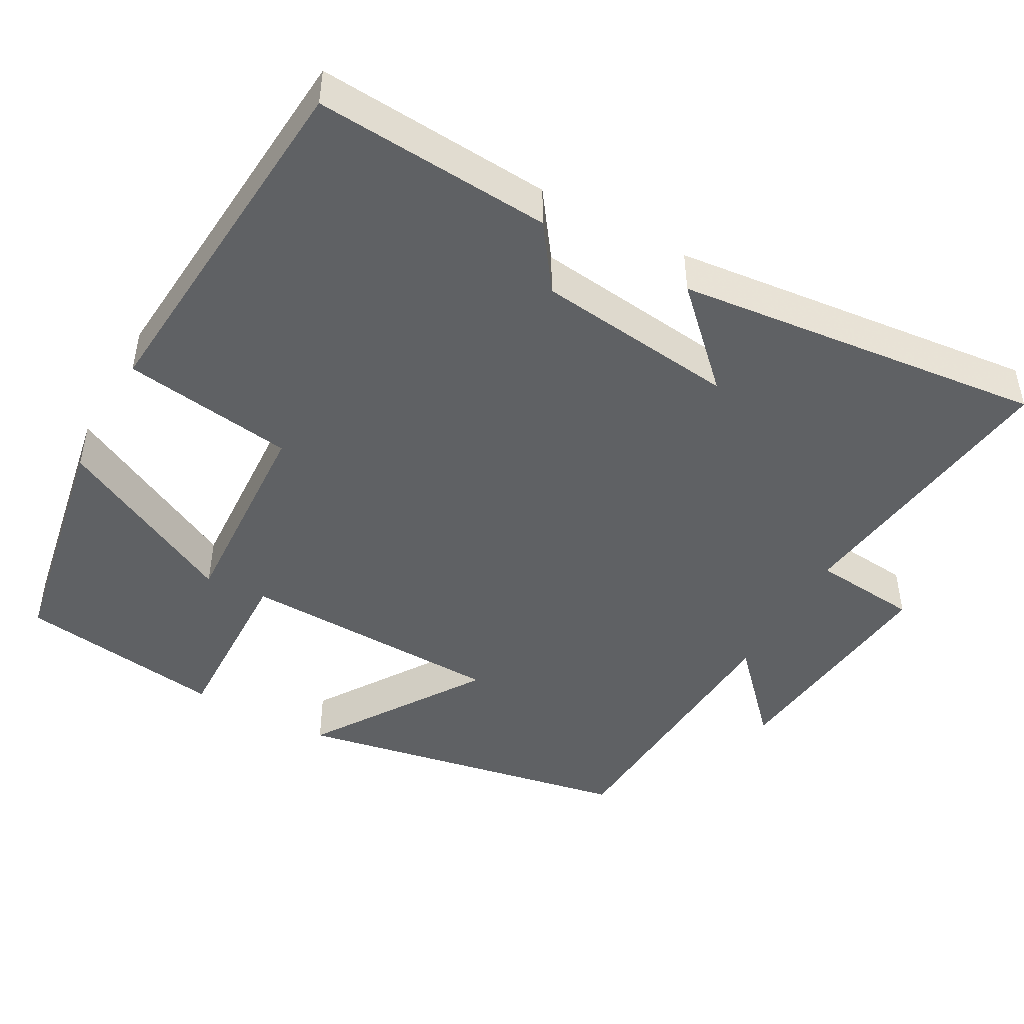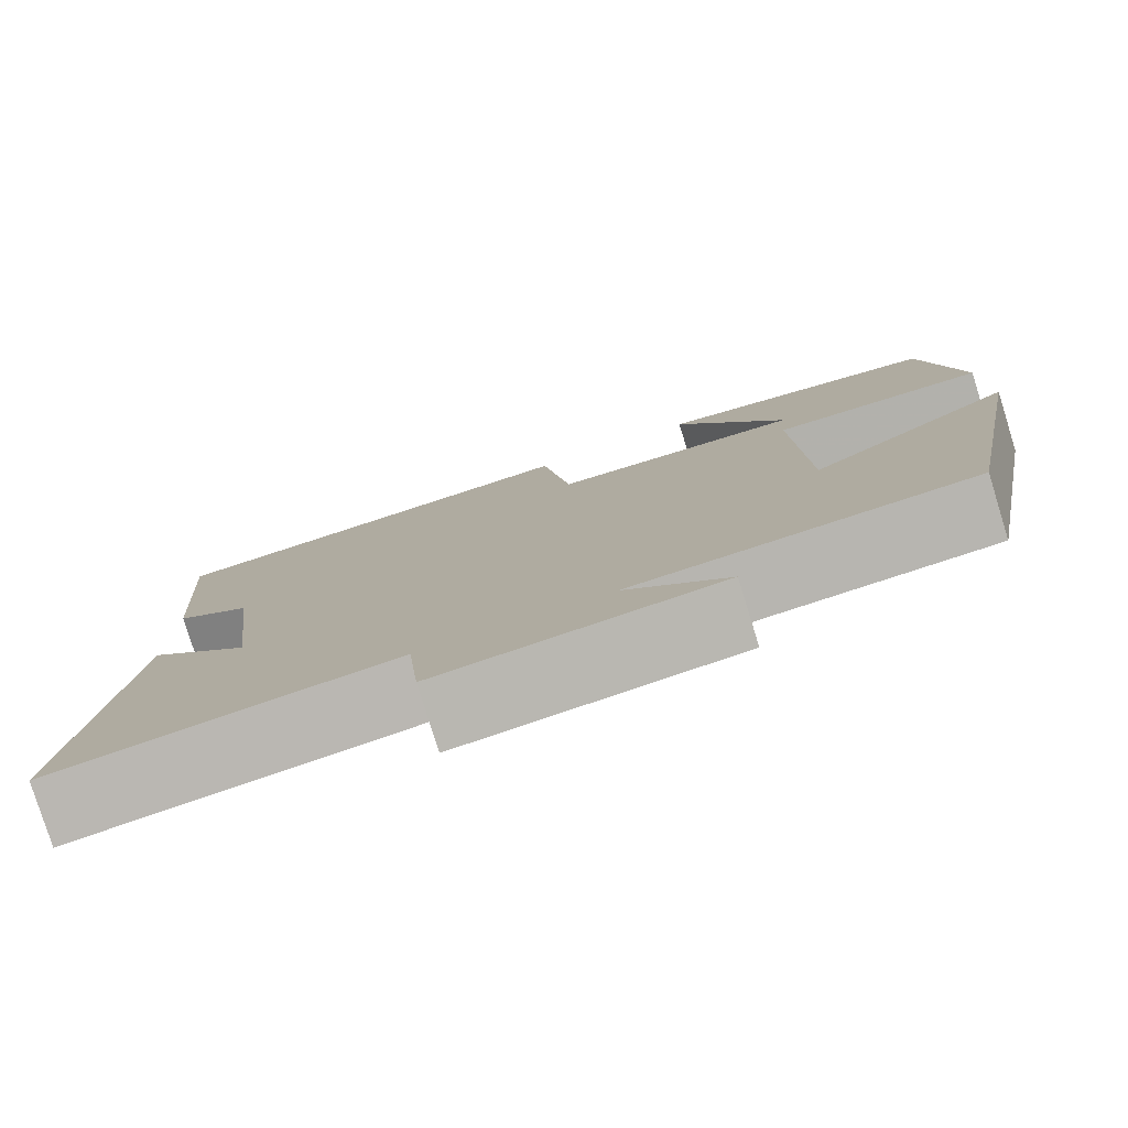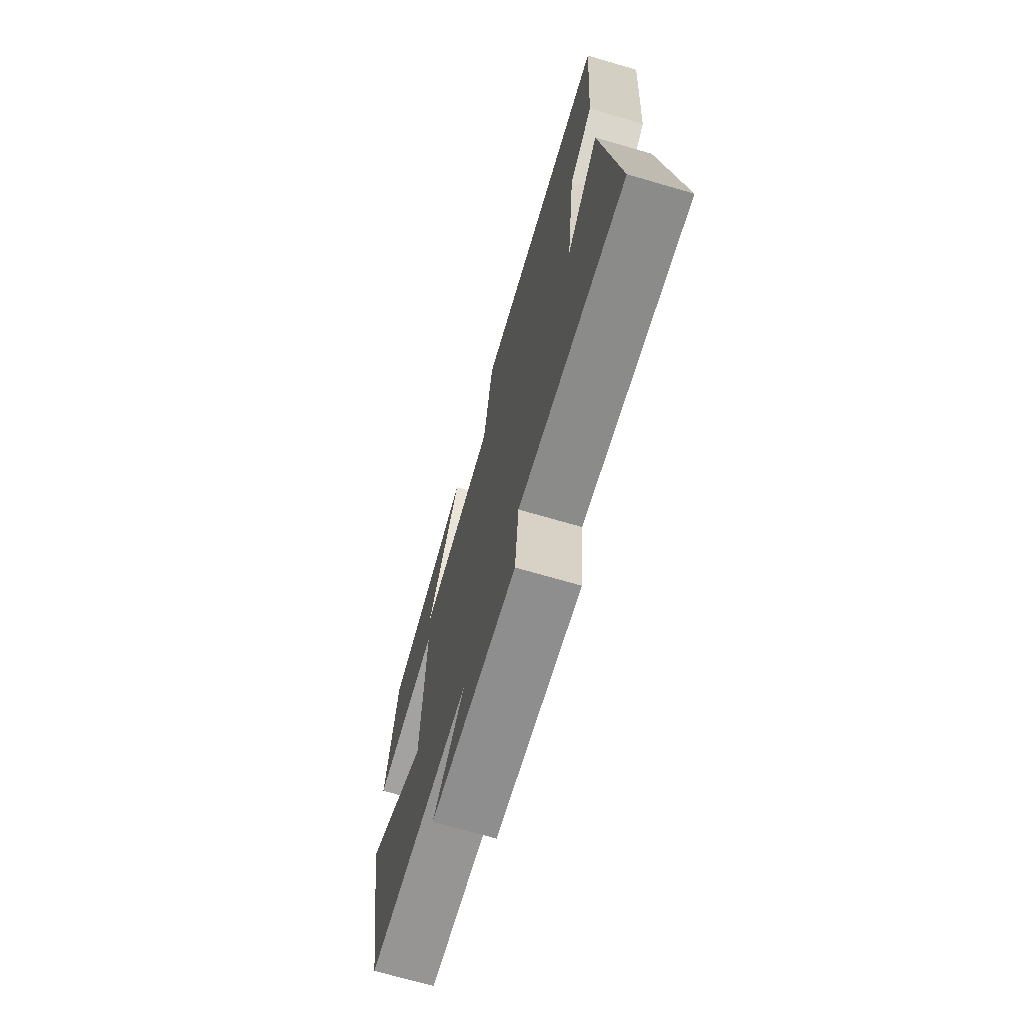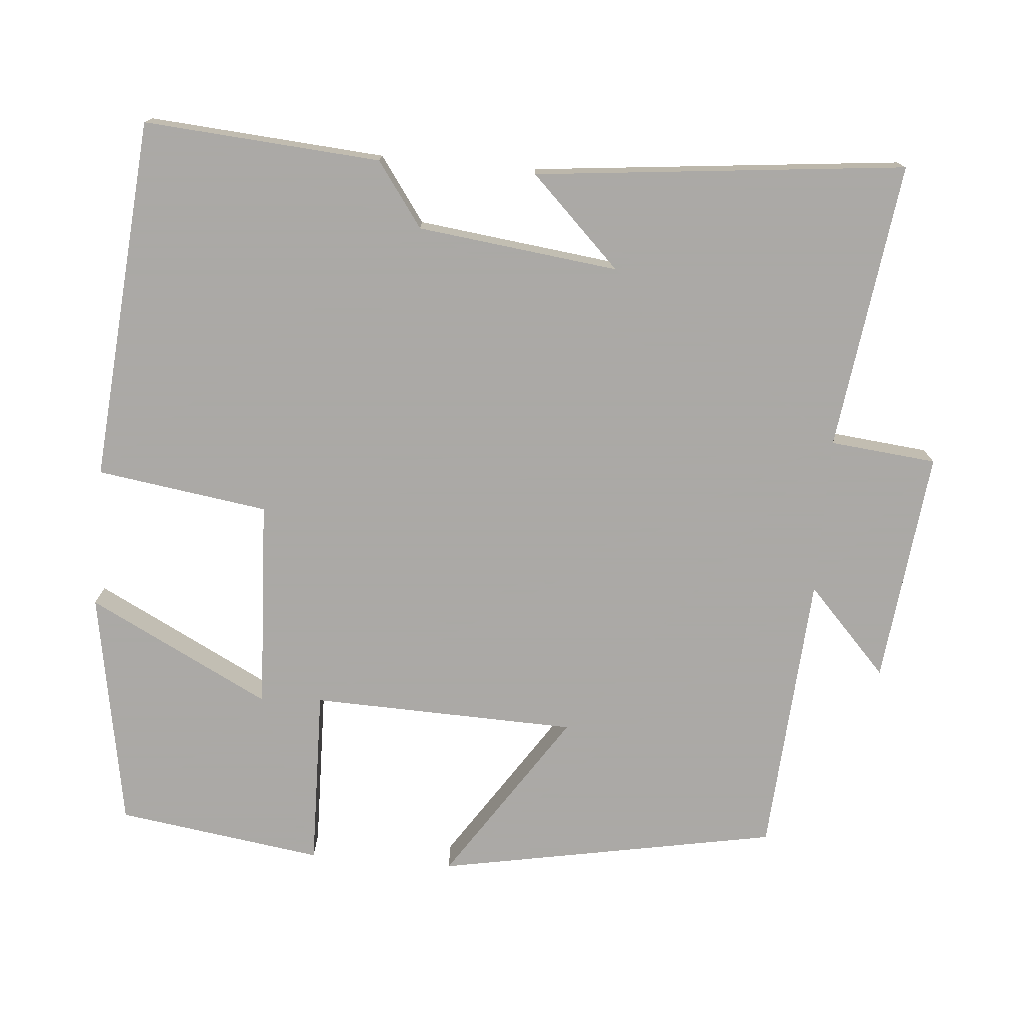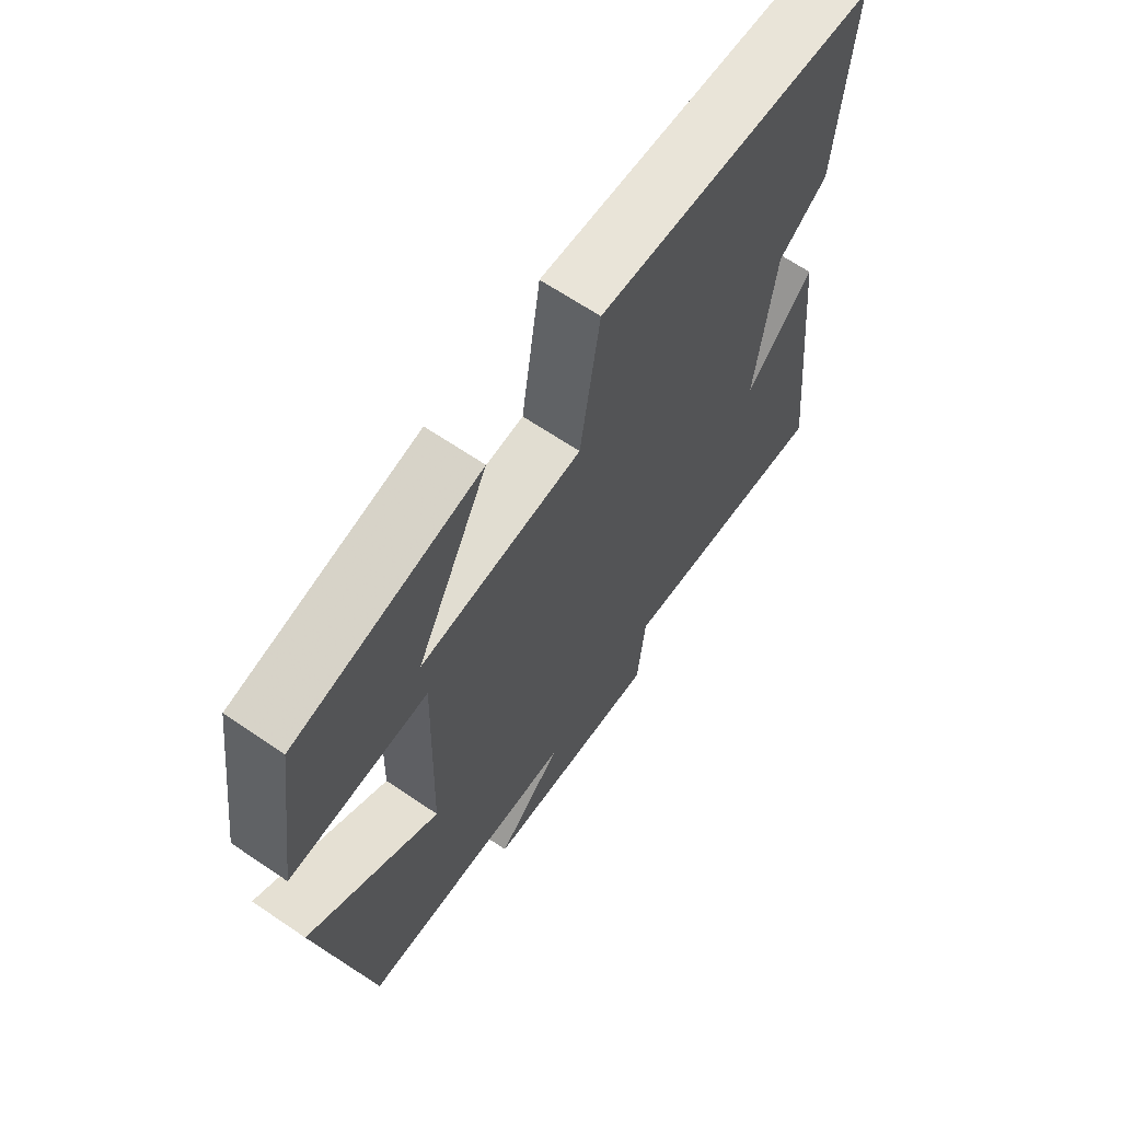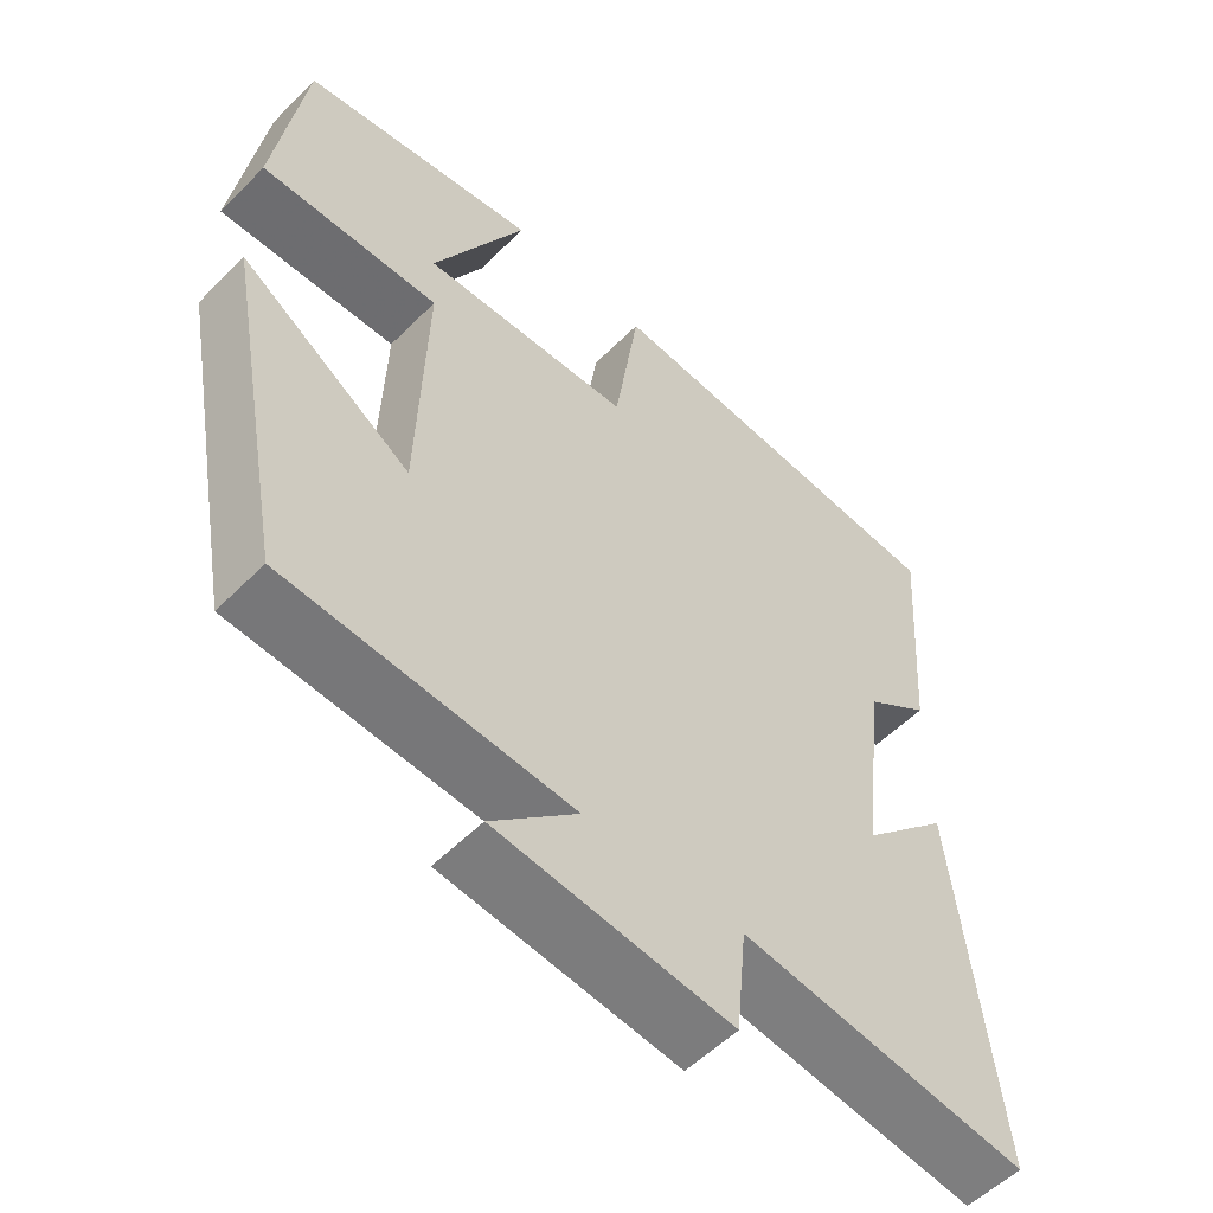
<metadata>
{"format":"obj","ext":"obj","renderer":"f3d","projection":"perspective","resolution":1024,"background":"white","views":[{"elev":-46.4,"azim":61.1,"up":"+Y"},{"elev":-79.6,"azim":-162.7,"up":"+Z"},{"elev":-71.2,"azim":73.8,"up":"+Z"},{"elev":-75.5,"azim":85.0,"up":"+Y"},{"elev":65.7,"azim":-55.7,"up":"+Z"},{"elev":-55.0,"azim":-43.6,"up":"+Z"}]}
</metadata>
<code>
v -0.415 0.07 -0.476
v -0.5 0.07 -0.025
v -0.273 0.07 -0.175
v -0.263 0.07 0.177
v -0.5 0.07 0.171
v -0.461 0.07 0.444
v -0.146 0.07 0.5
v -0.269 0.07 0.259
v 0.009 0.07 0.273
v 0.042 0.07 0.5
v 0.523 0.07 0.461
v 0.5 0.07 0.148
v 0.415 0.07 0.087
v 0.383 0.07 -0.179
v 0.5 0.07 -0.06
v 0.552 0.07 -0.55
v 0.171 0.07 -0.5
v 0.157 0.07 -0.641
v -0.153 0.07 -0.607
v -0.039 0.07 -0.5
v -0.415 0 -0.476
v -0.5 0 -0.025
v -0.273 0 -0.175
v -0.263 0 0.177
v -0.5 0 0.171
v -0.461 0 0.444
v -0.146 0 0.5
v -0.269 0 0.259
v 0.009 0 0.273
v 0.042 0 0.5
v 0.523 0 0.461
v 0.5 0 0.148
v 0.415 0 0.087
v 0.383 0 -0.179
v 0.5 0 -0.06
v 0.552 0 -0.55
v 0.171 0 -0.5
v 0.157 0 -0.641
v -0.153 0 -0.607
v -0.039 0 -0.5
f 17 18 19 20
f 17 20 1 2
f 14 15 16 17
f 13 14 17
f 10 11 12 13
f 9 10 13 17
f 8 9 17
f 5 6 7 8
f 4 5 8
f 4 8 17
f 3 4 17
f 2 3 17
f 40 39 38 37
f 22 21 40 37
f 37 36 35 34
f 37 34 33
f 33 32 31 30
f 37 33 30 29
f 37 29 28
f 28 27 26 25
f 28 25 24
f 37 28 24
f 37 24 23
f 37 23 22
f 1 21 22 2
f 2 22 23 3
f 3 23 24 4
f 4 24 25 5
f 5 25 26 6
f 6 26 27 7
f 7 27 28 8
f 8 28 29 9
f 9 29 30 10
f 10 30 31 11
f 11 31 32 12
f 12 32 33 13
f 13 33 34 14
f 14 34 35 15
f 15 35 36 16
f 16 36 37 17
f 17 37 38 18
f 18 38 39 19
f 19 39 40 20
f 20 40 21 1

</code>
